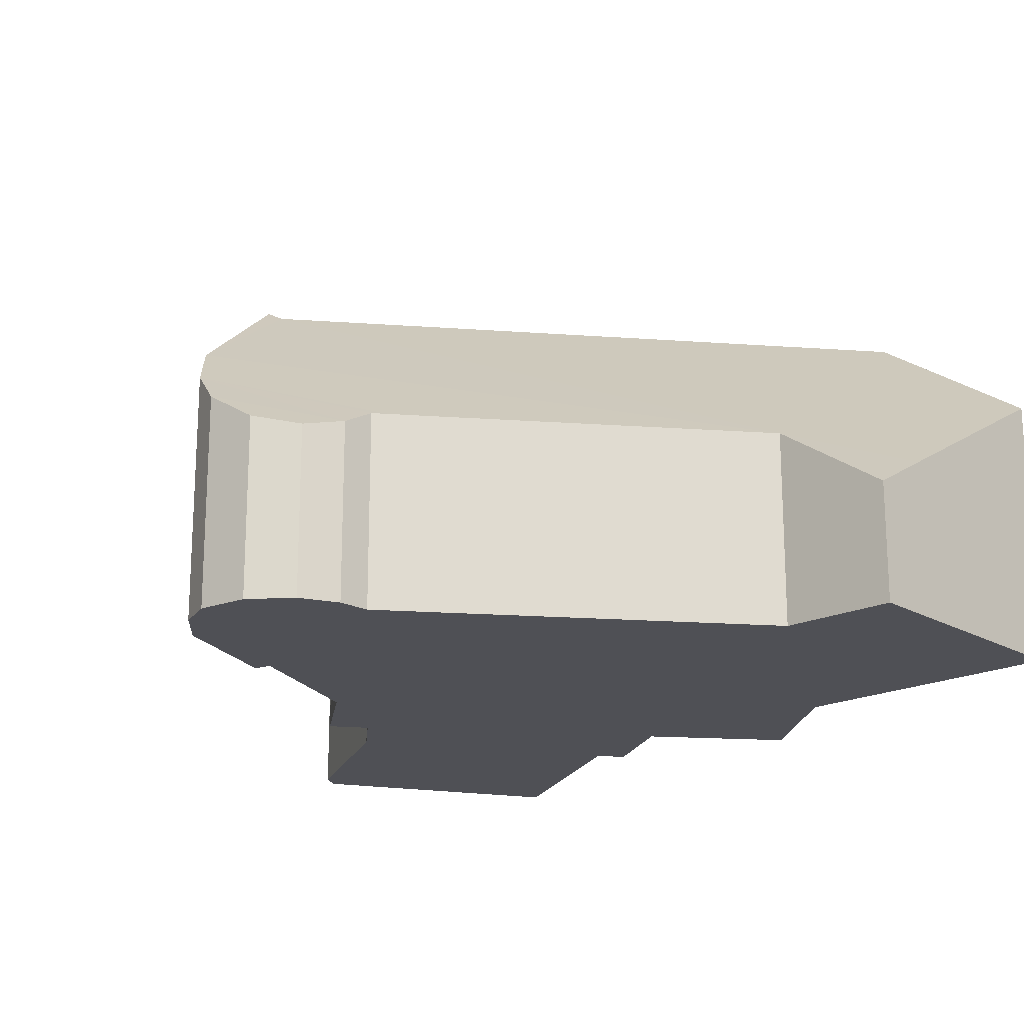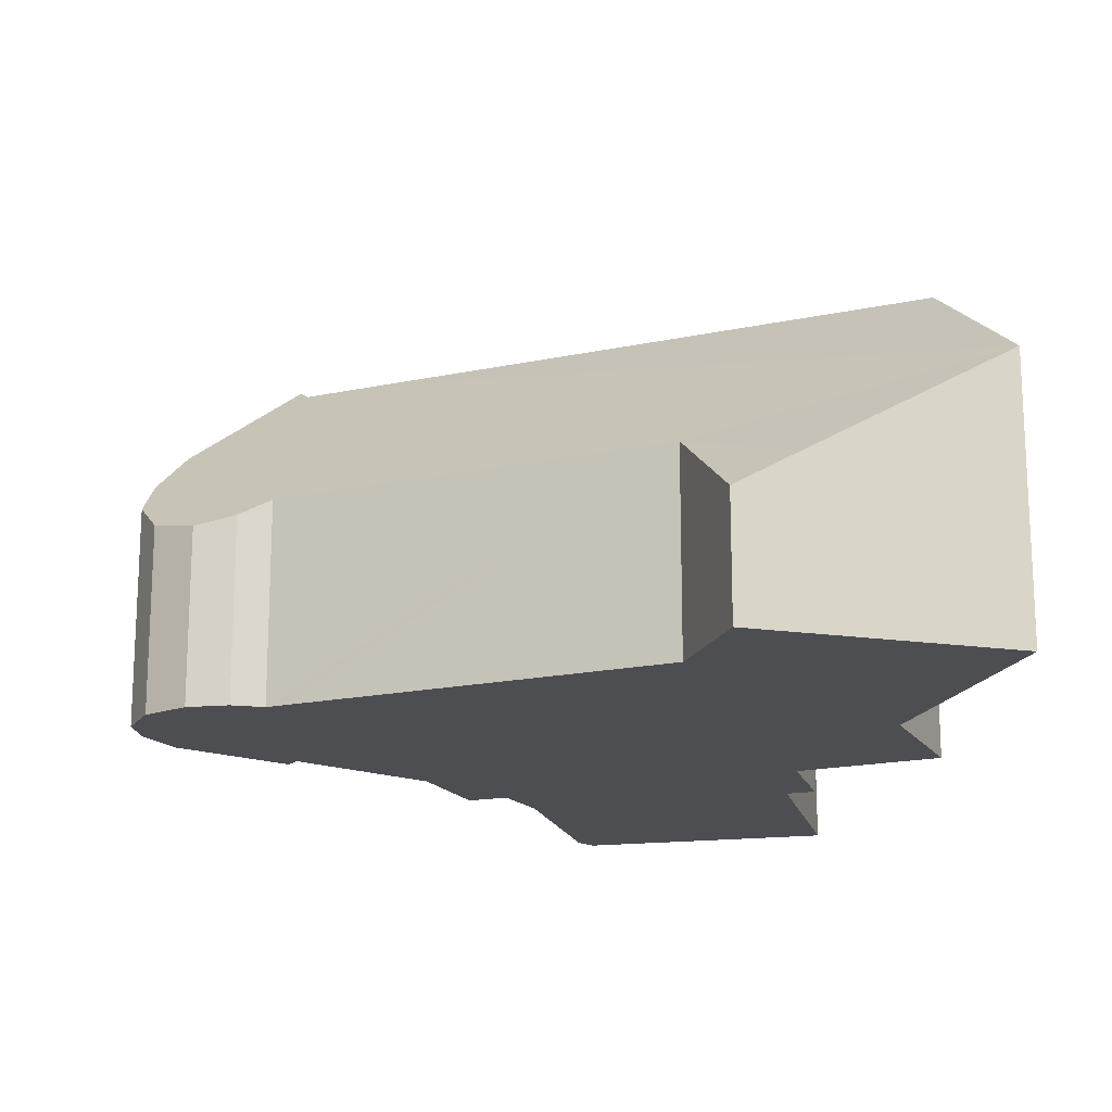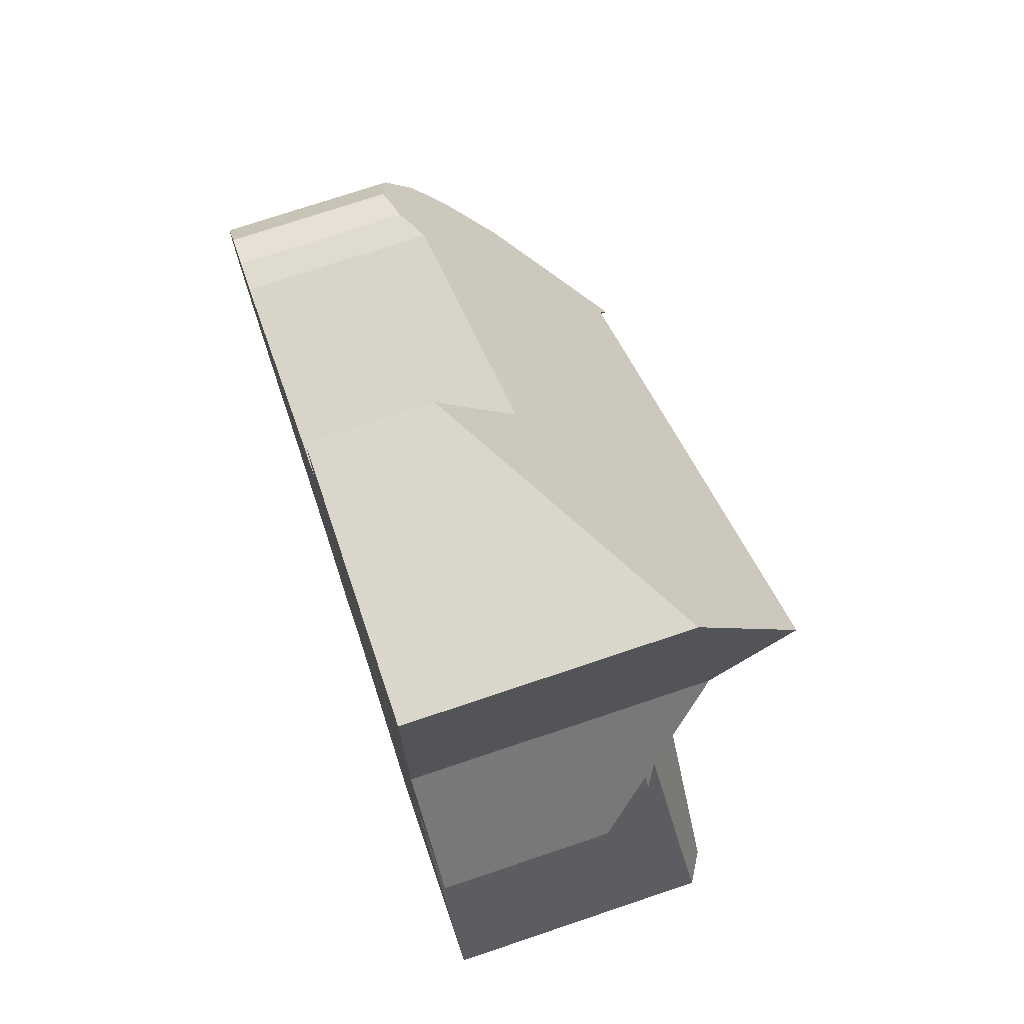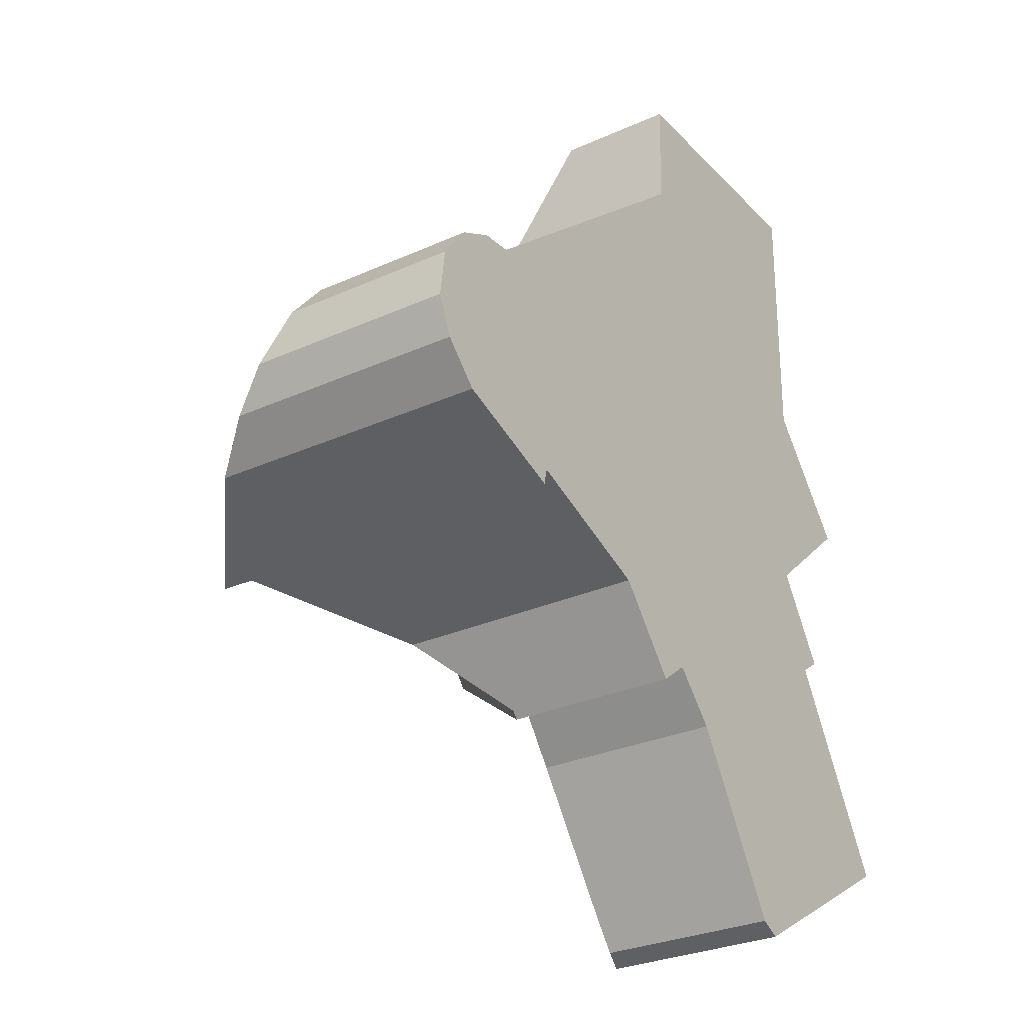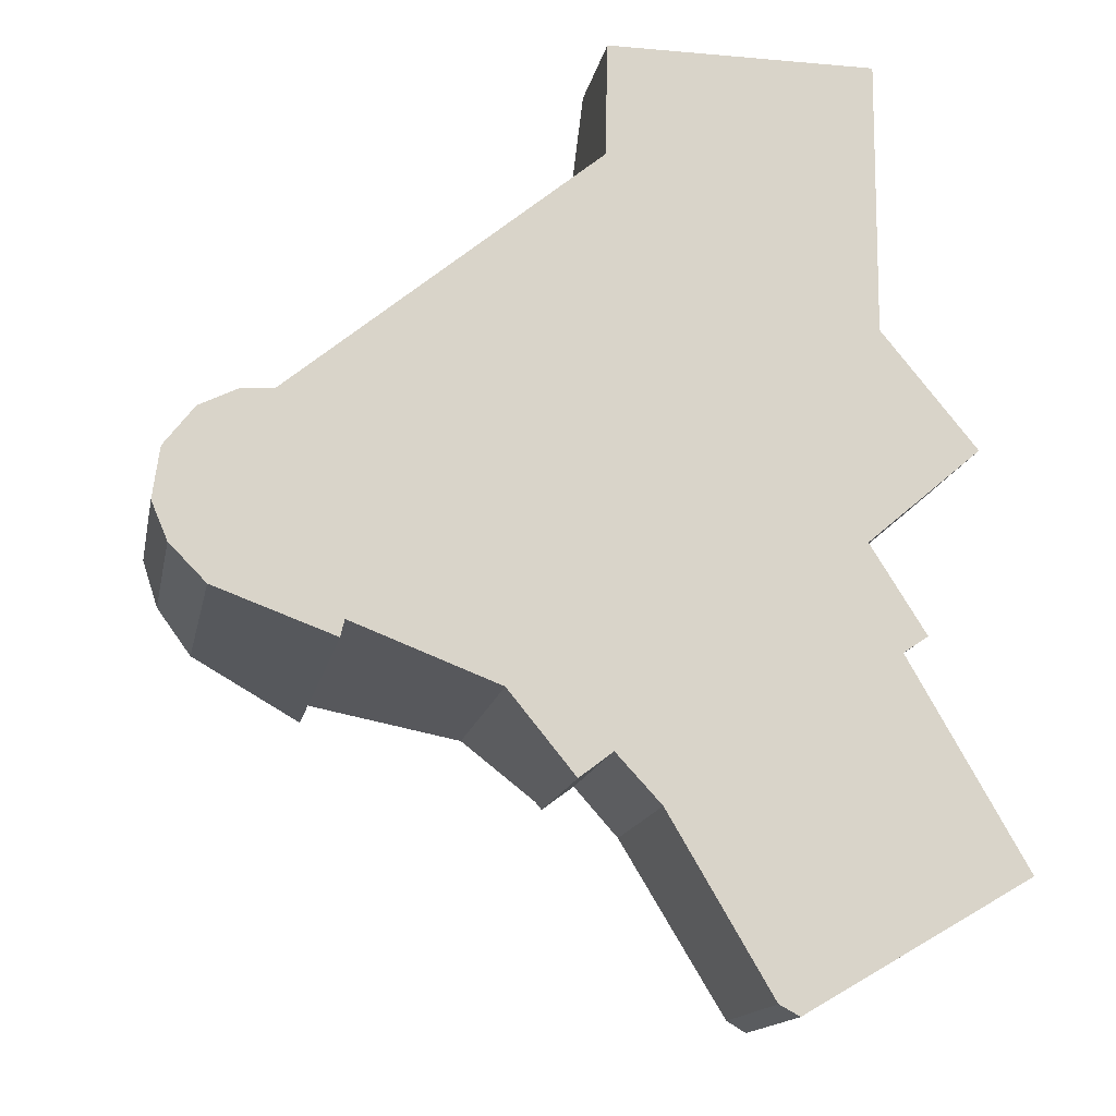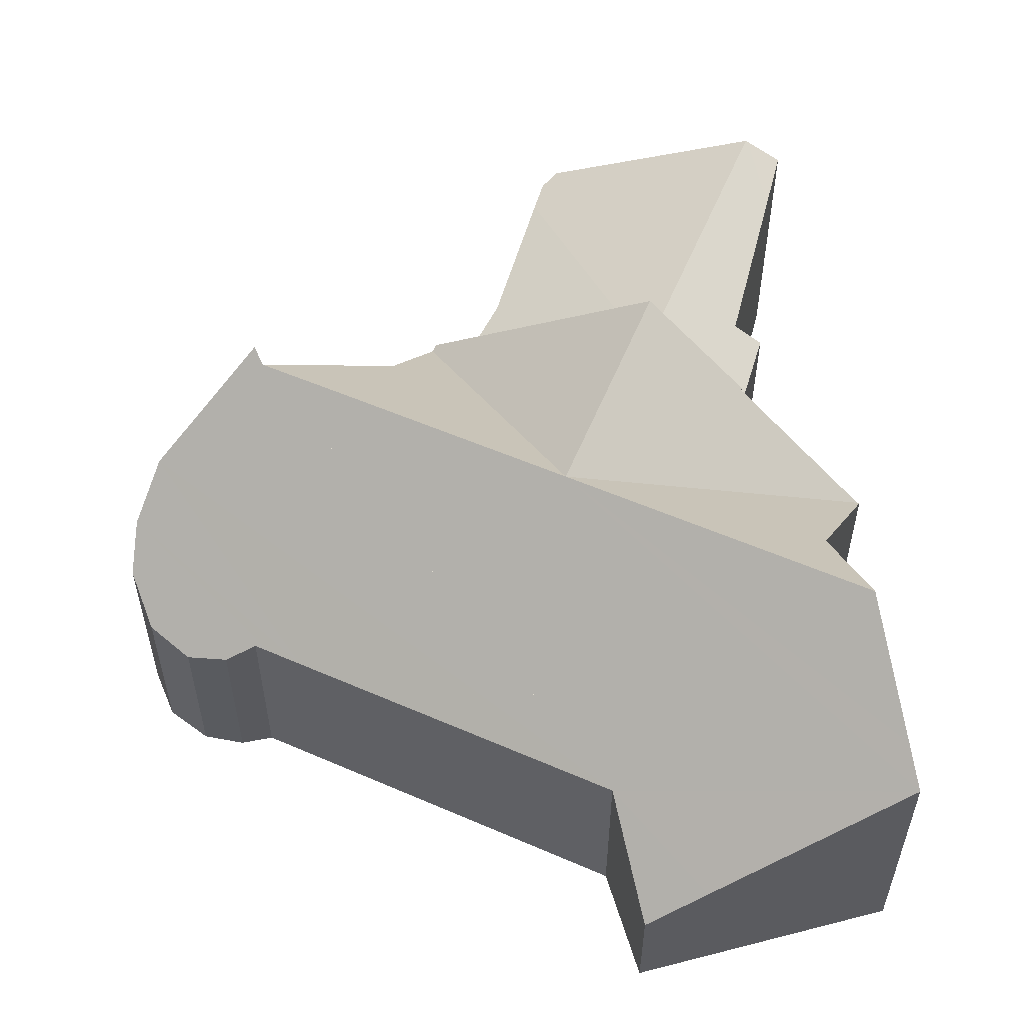
<metadata>
{"format":"obj","ext":"obj","renderer":"f3d","projection":"perspective","resolution":1024,"background":"white","views":[{"elev":-19.4,"azim":-47.4,"up":"+Y"},{"elev":-17.2,"azim":-16.4,"up":"+Y"},{"elev":73.6,"azim":71.4,"up":"+Z"},{"elev":-28.8,"azim":-55.9,"up":"+Z"},{"elev":-15.1,"azim":-10.9,"up":"+Z"},{"elev":55.9,"azim":-15.2,"up":"+Y"}]}
</metadata>
<code>
v  15.96 5.377 -11.71
v  13.52 5.592 -7.575
v  16.91 8.85 -2.255
v  12.22 5.45 -6.174
v  11.25 4.768 -6.921
v  22.66 8.85 -9.722
v  17.1 5.454 -12.95
v  16.51 5.307 -12.63
v  19.39 7.066 -0.216
v  20.95 7.219 -2.698
v  20.23 7.706 -3.193
v  22.74 8.081 -7.559
v  22.72 8.81 -9.686
v  23.65 8.242 -9.146
v  23.65 5.6e-16 -9.146
v  22.72 5.931e-16 -9.686
v  17.1 7.928e-16 -12.95
v  22.66 5.953e-16 -9.722
v  12.22 3.78e-16 -6.174
v  11.25 4.238e-16 -6.921
v  20.23 1.955e-16 -3.193
v  20.95 1.652e-16 -2.698
v  16.51 7.735e-16 -12.63
v  13.52 4.638e-16 -7.575
v  15.96 7.168e-16 -11.71
v  16.91 1.381e-16 -2.255
v  19.39 1.323e-17 -0.216
v  22.74 4.629e-16 -7.559
v  16.91 11.14 -2.255
v  19.34 8.517 -0.147
v  19.39 8.523 -0.216
v  12.67 11.14 3.315
v  22.59 5.032 2.63
v  11.25 5.151 -6.921
v  11.07 5.143 -6.702
v  9.326 7.614 -4.567
v  9.158 7.754 -4.503
v  6.974 11.14 -1.404
v  5.101 11.13 -2.947
v  1.076 4.985 2.633
v  0 6.187 3.788e-16
v  0.198 5.278 1.481
v  2.166 5.236 3.173
v  0.467 7.214 -1.103
v  3.104 5.731 3.232
v  3.483 5.73 3.547
v  4.245 5.728 4.182
v  1.523 8.556 -2.173
v  12.07 5.728 10.7
v  5.093 11.14 -2.962
v  4.985 11.41 -3.442
v  13.99 4.537 14.03
v  12.1 4.89 11.94
v  12.14 3.484 14.03
v  19.93 7.912 14.04
v  19.93 8.686 12.9
v  18.37 11.14 8.035
v  19.9 11.14 9.304
v  19.88 8.912 6.039
v  22.64 5.033 2.674
v  19.88 9.019 6.195
v  22.64 -1.637e-16 2.674
v  19.34 9.001e-18 -0.147
v  22.59 -1.61e-16 2.63
v  5.093 1.814e-16 -2.962
v  5.101 1.805e-16 -2.947
v  19.88 -3.698e-16 6.039
v  9.326 2.796e-16 -4.567
v  11.07 4.104e-16 -6.702
v  1.523 1.331e-16 -2.173
v  0.467 6.754e-17 -1.103
v  0 0 0
v  9.158 2.757e-16 -4.503
v  4.985 2.108e-16 -3.442
v  19.93 -8.595e-16 14.04
v  19.93 -7.9e-16 12.9
v  19.9 -5.697e-16 9.304
v  19.88 -3.793e-16 6.195
v  0.198 -9.069e-17 1.481
v  12.07 -6.55e-16 10.7
v  12.14 -8.589e-16 14.03
v  12.1 -7.311e-16 11.94
v  1.076 -1.612e-16 2.633
v  2.166 -1.943e-16 3.173
v  3.104 -1.979e-16 3.232
v  3.483 -2.172e-16 3.547
v  4.245 -2.561e-16 4.182
v  13.99 -8.59e-16 14.03
g defaultobject
f 1 2 3
f 4 3 2
f 5 3 4
f 6 1 3
f 1 6 7
f 1 7 8
f 9 10 3
f 11 3 10
f 6 3 11
f 12 6 11
f 13 6 12
f 13 12 14
f 13 7 6
f 7 13 14
f 7 14 15
f 7 15 16
f 7 16 17
f 17 16 18
f 19 5 4
f 5 19 20
f 10 21 11
f 21 10 22
f 17 8 7
f 8 17 23
f 23 1 8
f 1 23 2
f 2 23 24
f 24 23 25
f 24 4 2
f 4 24 19
f 20 3 5
f 3 20 26
f 3 26 9
f 9 26 27
f 9 22 10
f 22 9 27
f 21 12 11
f 12 21 14
f 14 21 15
f 15 21 28
f 18 21 17
f 21 18 28
f 28 18 15
f 15 18 16
f 19 26 20
f 26 19 24
f 26 24 25
f 26 25 27
f 27 25 23
f 27 23 17
f 27 17 21
f 27 21 22
f 29 30 31
f 30 32 33
f 32 30 29
f 34 32 29
f 32 34 35
f 36 32 35
f 32 36 37
f 32 37 38
f 38 37 39
f 40 41 42
f 41 40 43
f 41 43 44
f 44 43 45
f 44 45 46
f 44 46 47
f 44 47 48
f 48 47 49
f 48 49 50
f 48 50 51
f 50 49 39
f 52 53 54
f 53 52 49
f 49 52 55
f 49 55 39
f 39 55 38
f 38 55 32
f 32 55 56
f 32 56 57
f 57 56 58
f 33 59 60
f 59 33 32
f 59 32 61
f 61 32 58
f 58 32 57
f 62 33 60
f 33 63 30
f 63 33 62
f 63 62 64
f 31 34 29
f 34 31 27
f 34 27 20
f 20 27 26
f 39 65 50
f 65 39 66
f 30 27 31
f 27 30 63
f 67 60 59
f 60 67 62
f 20 35 34
f 35 68 36
f 68 35 20
f 68 20 69
f 70 44 48
f 44 70 71
f 71 41 44
f 41 71 72
f 37 66 39
f 66 37 36
f 66 36 68
f 66 68 73
f 74 48 51
f 48 74 70
f 50 74 51
f 74 50 65
f 56 61 58
f 61 56 55
f 61 55 75
f 61 75 59
f 59 75 76
f 59 76 67
f 67 76 77
f 67 77 78
f 72 42 41
f 42 72 79
f 80 53 49
f 53 80 54
f 54 80 81
f 81 80 82
f 79 40 42
f 40 79 83
f 40 84 43
f 84 40 83
f 85 46 45
f 46 85 47
f 47 85 49
f 49 85 86
f 49 86 80
f 80 86 87
f 43 85 45
f 85 43 84
f 52 75 55
f 75 52 54
f 75 54 81
f 75 81 88
f 83 68 84
f 68 83 73
f 73 83 66
f 66 83 79
f 66 79 65
f 65 79 74
f 74 79 72
f 74 72 70
f 70 72 71
f 88 76 75
f 76 88 77
f 77 88 78
f 78 88 81
f 78 81 82
f 78 82 67
f 67 82 62
f 62 82 64
f 64 82 63
f 63 82 80
f 63 80 87
f 63 87 27
f 27 87 26
f 26 87 20
f 20 87 86
f 20 86 85
f 20 85 69
f 69 85 68
f 68 85 84

</code>
